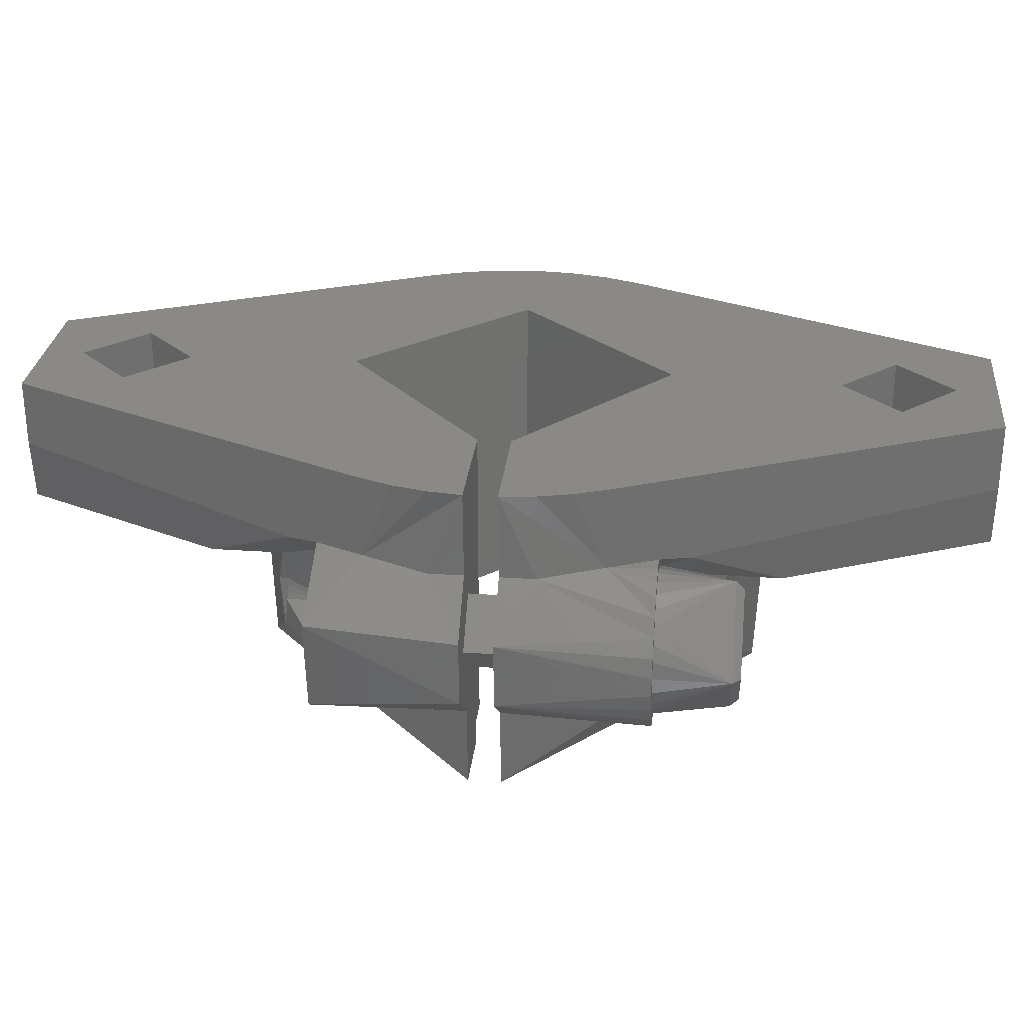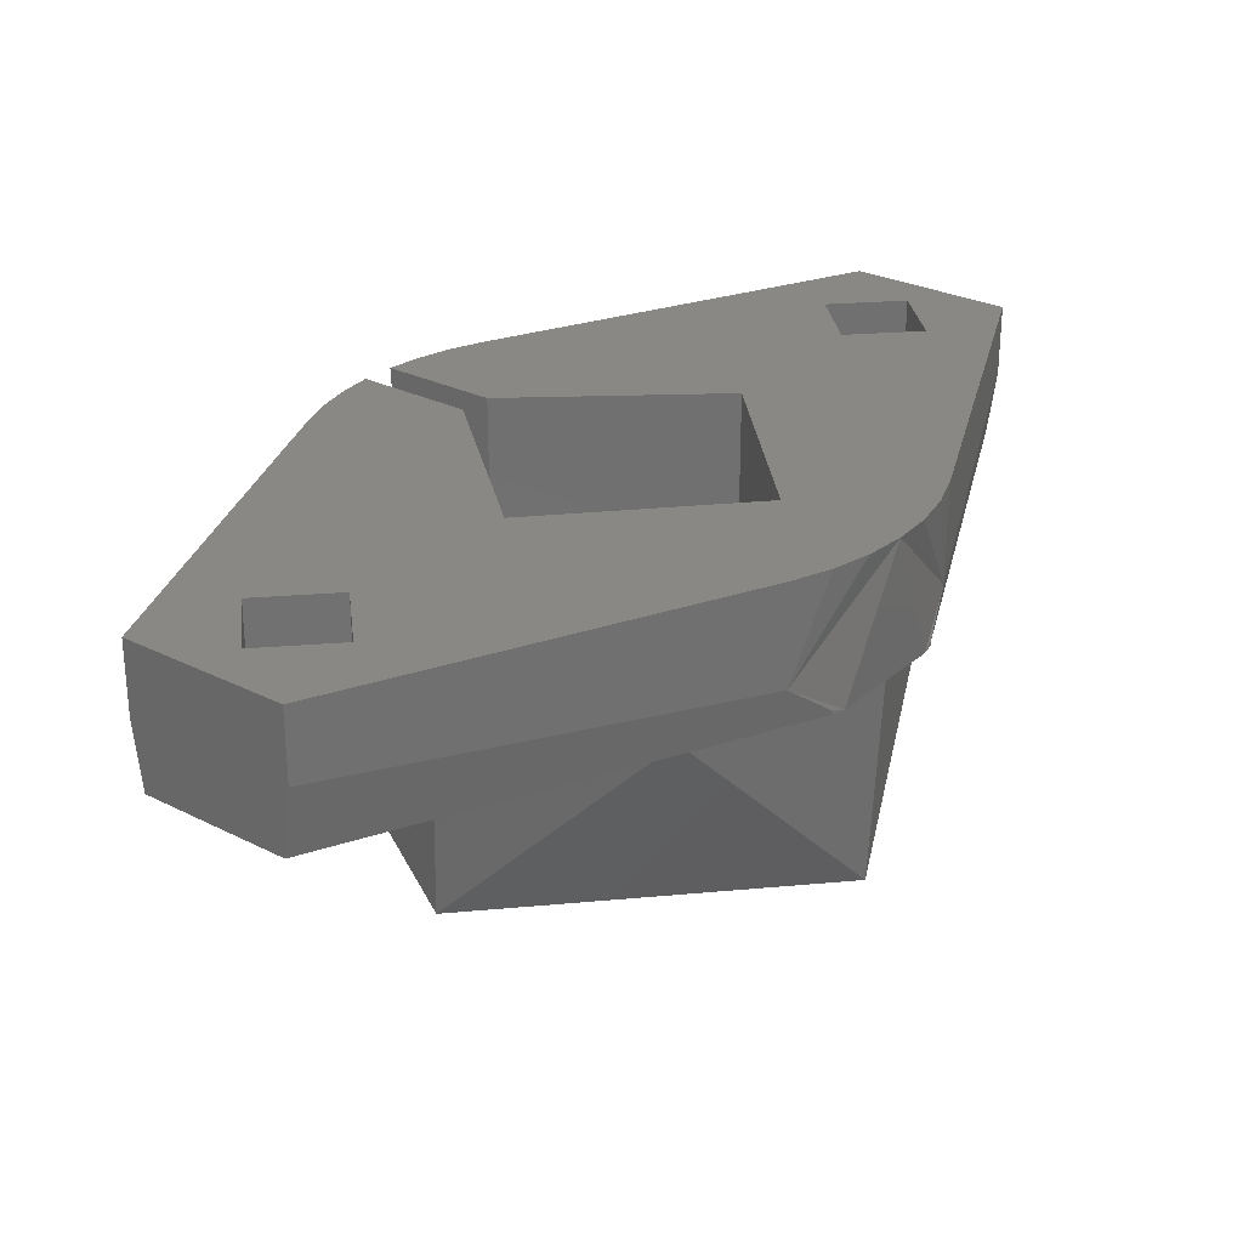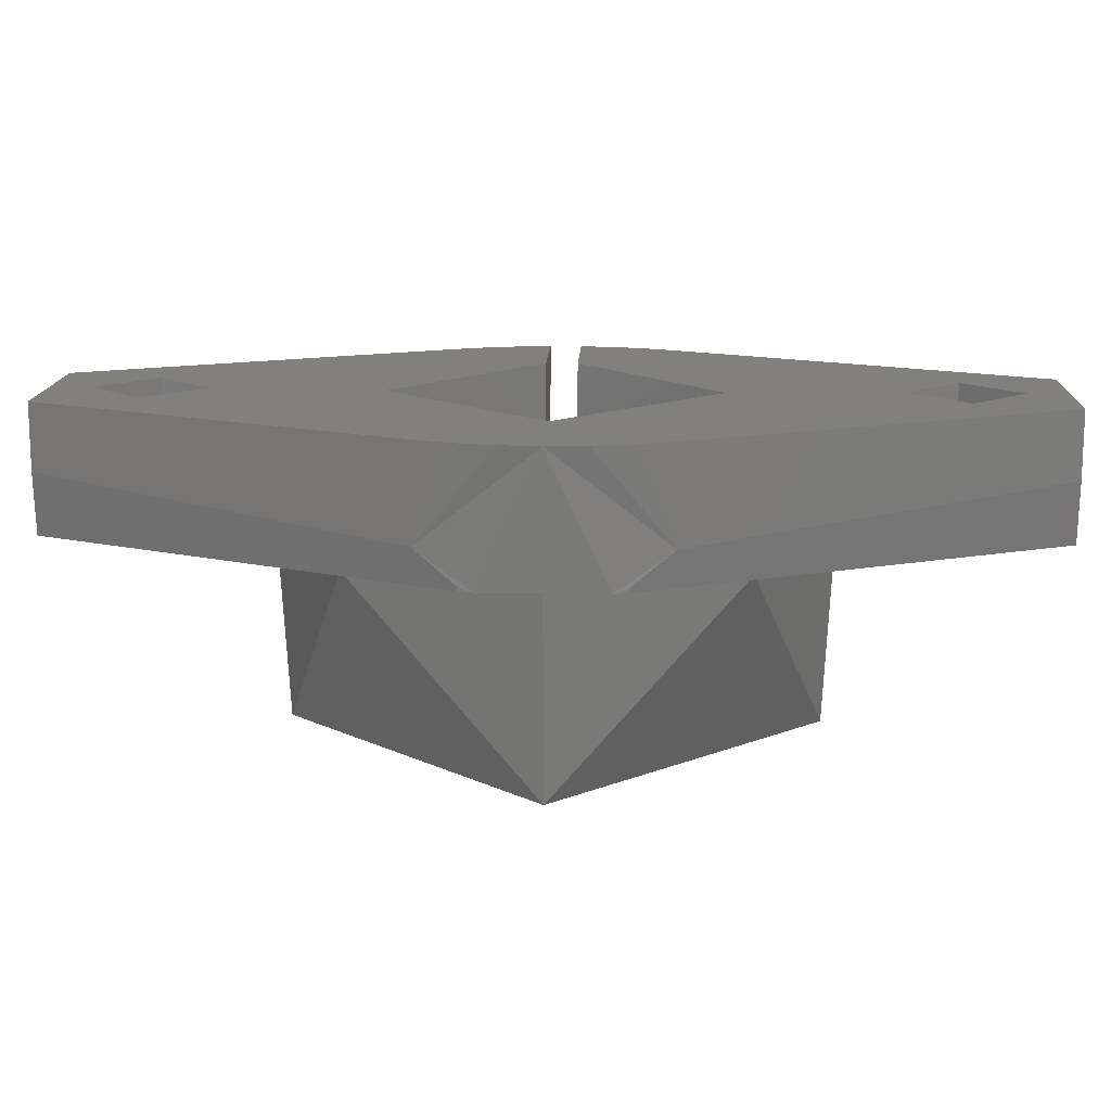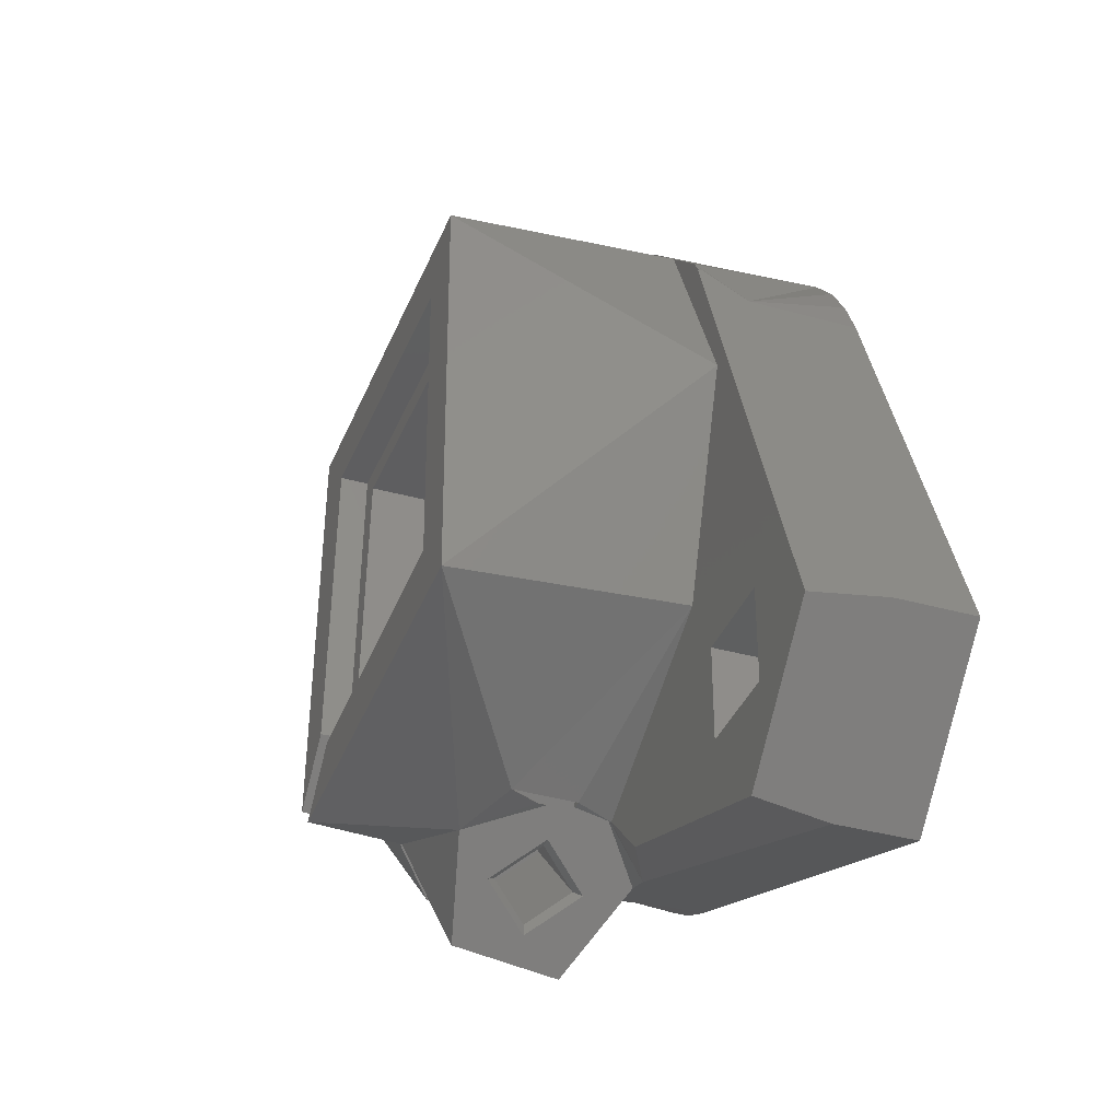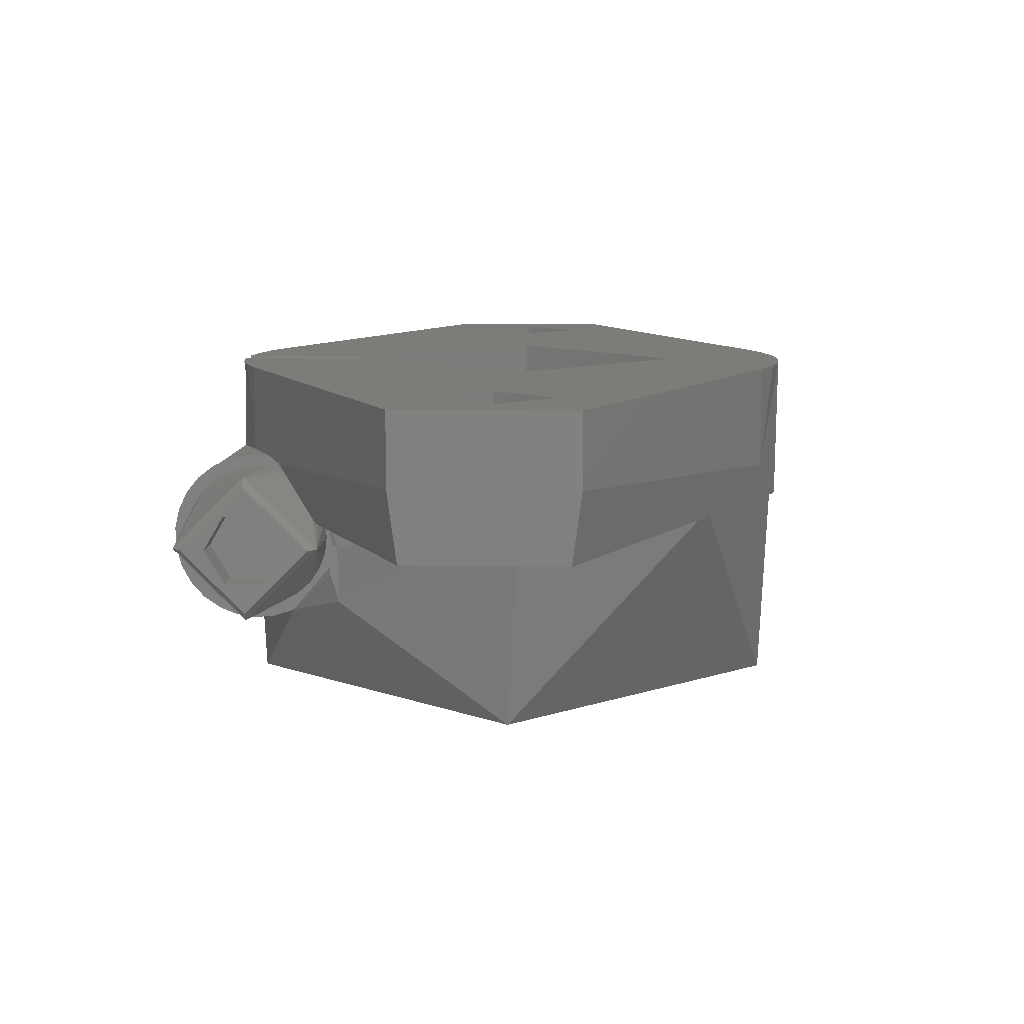
<metadata>
{"format":"stl","ext":"stl","renderer":"f3d","projection":"perspective","resolution":1024,"background":"white","views":[{"elev":28.0,"azim":51.0,"up":"+Z"},{"elev":27.6,"azim":172.8,"up":"+Z"},{"elev":13.8,"azim":-132.7,"up":"+Z"},{"elev":-36.5,"azim":-110.0,"up":"+Y"},{"elev":9.1,"azim":137.7,"up":"+Z"}]}
</metadata>
<code>
# stl→obj: 220 verts, 456 faces
v -0.1333 0.07044 1.576
v -0.1372 0.06168 1.576
v -0.1374 0.06186 1.571
v -0.1331 0.07433 1.579
v -0.1333 0.07489 1.577
v -0.1331 0.07435 1.579
v -0.1384 0.08411 1.571
v -0.1329 0.07422 1.583
v -0.1331 0.07491 1.581
v -0.1331 0.07504 1.581
v -0.1331 0.07478 1.581
v -0.133 0.07465 1.581
v -0.1385 0.08499 1.583
v -0.15 0.08903 1.583
v -0.1607 0.08376 1.571
v -0.1611 0.08418 1.583
v -0.166 0.07304 1.583
v -0.1611 0.06149 1.571
v -0.1619 0.06157 1.583
v -0.1518 0.0563 1.577
v -0.152 0.05615 1.581
v -0.1474 0.05629 1.576
v -0.1513 0.05612 1.579
v -0.1513 0.05614 1.579
v -0.1512 0.05594 1.583
v -0.1517 0.05611 1.581
v -0.1516 0.05609 1.581
v -0.1519 0.05613 1.581
v -0.1388 0.06045 1.571
v -0.1386 0.06026 1.576
v -0.1415 0.0811 1.571
v -0.1577 0.08075 1.571
v -0.1404 0.06487 1.571
v -0.1581 0.0645 1.571
v -0.1418 0.06346 1.571
v -0.1415 0.0811 1.572
v -0.1404 0.06487 1.572
v -0.1577 0.08075 1.572
v -0.1581 0.0645 1.572
v -0.1418 0.06346 1.572
v -0.1431 0.0647 1.591
v -0.1381 0.05972 1.591
v -0.1383 0.0599 1.585
v -0.1395 0.06113 1.583
v -0.1362 0.05783 1.583
v -0.1377 0.05936 1.581
v -0.1364 0.05799 1.578
v -0.1413 0.0629 1.581
v -0.1395 0.06113 1.578
v -0.1431 0.0647 1.572
v -0.1427 0.05164 1.583
v -0.1435 0.05649 1.586
v -0.1465 0.05537 1.586
v -0.1398 0.05838 1.585
v -0.1433 0.05221 1.577
v -0.1476 0.05653 1.581
v -0.1493 0.05816 1.579
v -0.1459 0.05477 1.578
v -0.1489 0.05776 1.583
v -0.1459 0.05477 1.583
v -0.1441 0.053 1.581
v -0.1512 0.05619 1.579
v -0.1513 0.05626 1.58
v -0.1514 0.05631 1.58
v -0.1514 0.05632 1.581
v -0.1484 0.05465 1.585
v -0.1542 0.05288 1.583
v -0.1516 0.05654 1.581
v -0.1516 0.05654 1.577
v -0.1688 0.053 1.583
v -0.1738 0.05439 1.583
v -0.1688 0.05795 1.583
v -0.1674 0.04807 1.583
v -0.164 0.08108 1.583
v -0.1642 0.08081 1.583
v -0.1642 0.08082 1.583
v -0.1639 0.053 1.583
v -0.1639 0.08134 1.583
v -0.1637 0.08159 1.583
v -0.1639 0.05795 1.583
v -0.1614 0.08446 1.591
v -0.1585 0.08678 1.583
v -0.1653 0.07839 1.585
v -0.163 0.08263 1.591
v -0.1643 0.08059 1.591
v -0.1653 0.07839 1.591
v -0.1688 0.05795 1.591
v -0.1741 0.05477 1.591
v -0.1688 0.053 1.591
v -0.1671 0.0477 1.591
v -0.1639 0.053 1.591
v -0.1568 0.06574 1.591
v -0.1639 0.05795 1.591
v -0.1565 0.07952 1.591
v -0.1575 0.08737 1.591
v -0.1596 0.08605 1.591
v -0.1553 0.08837 1.591
v -0.1435 0.05649 1.591
v -0.1427 0.07986 1.591
v -0.1415 0.05734 1.591
v -0.1397 0.05842 1.591
v -0.1354 0.06278 1.591
v -0.1417 0.06612 1.591
v -0.1367 0.06113 1.591
v -0.1349 0.09189 1.591
v -0.1349 0.08694 1.591
v -0.1343 0.06458 1.591
v -0.1334 0.0665 1.591
v -0.1317 0.09719 1.591
v -0.13 0.08694 1.591
v -0.13 0.09189 1.591
v -0.1247 0.09012 1.591
v -0.1417 0.06612 1.572
v -0.1427 0.07986 1.572
v -0.1565 0.07952 1.572
v -0.1568 0.06574 1.572
v -0.1369 0.06132 1.585
v -0.1381 0.06254 1.583
v -0.1399 0.06431 1.581
v -0.1348 0.05925 1.583
v -0.1363 0.06078 1.581
v -0.1381 0.06254 1.578
v -0.1349 0.0594 1.578
v -0.1353 0.06284 1.585
v -0.1315 0.06868 1.586
v -0.1323 0.06951 1.586
v -0.1334 0.0665 1.586
v -0.1307 0.06787 1.585
v -0.1299 0.06711 1.585
v -0.1293 0.06645 1.584
v -0.1287 0.06593 1.583
v -0.1284 0.06557 1.582
v -0.1282 0.06539 1.581
v -0.1282 0.06541 1.58
v -0.1284 0.06562 1.579
v -0.1288 0.06601 1.578
v -0.1294 0.06656 1.577
v -0.13 0.06724 1.576
v -0.1308 0.06801 1.576
v -0.1316 0.06883 1.576
v -0.1325 0.06965 1.576
v -0.1295 0.06666 1.578
v -0.13 0.0672 1.577
v -0.1291 0.06625 1.579
v -0.1307 0.06784 1.577
v -0.1288 0.06599 1.58
v -0.1314 0.06855 1.576
v -0.1287 0.0659 1.581
v -0.1321 0.06927 1.576
v -0.1288 0.06599 1.582
v -0.1328 0.06997 1.577
v -0.1291 0.06625 1.583
v -0.1334 0.07062 1.577
v -0.1295 0.06666 1.584
v -0.134 0.07116 1.578
v -0.13 0.0672 1.584
v -0.1307 0.06784 1.585
v -0.1351 0.0723 1.579
v -0.1346 0.07183 1.58
v -0.1344 0.07157 1.579
v -0.1314 0.06855 1.585
v -0.1347 0.07191 1.581
v -0.1321 0.06927 1.585
v -0.1346 0.07183 1.582
v -0.1328 0.06997 1.585
v -0.1334 0.07062 1.584
v -0.1347 0.07191 1.583
v -0.134 0.07116 1.584
v -0.1344 0.07157 1.583
v -0.1331 0.07429 1.579
v -0.1332 0.07436 1.58
v -0.1333 0.07441 1.58
v -0.1333 0.07442 1.581
v -0.1316 0.07142 1.585
v -0.1298 0.07728 1.583
v -0.1335 0.07464 1.577
v -0.1335 0.07464 1.581
v -0.1247 0.09012 1.587
v -0.1314 0.09682 1.583
v -0.1317 0.09719 1.587
v -0.125 0.09049 1.583
v -0.1553 0.08837 1.585
v -0.1578 0.08721 1.583
v -0.1578 0.08724 1.583
v -0.158 0.08709 1.583
v -0.1583 0.08693 1.583
v -0.1349 0.09189 1.583
v -0.1349 0.08694 1.583
v -0.13 0.09189 1.583
v -0.13 0.08694 1.583
v -0.1315 0.0751 1.581
v -0.1285 0.07209 1.585
v -0.1255 0.06909 1.581
v -0.1285 0.07209 1.576
v -0.1308 0.0751 1.581
v -0.1282 0.07244 1.577
v -0.1255 0.06979 1.581
v -0.1282 0.07244 1.584
v -0.1274 0.07163 1.579
v -0.1266 0.07081 1.581
v -0.129 0.07326 1.579
v -0.1274 0.07163 1.583
v -0.1298 0.07408 1.581
v -0.129 0.07326 1.583
v -0.1304 0.07185 1.579
v -0.1312 0.07266 1.581
v -0.1304 0.07185 1.583
v -0.1288 0.07021 1.583
v -0.128 0.0694 1.581
v -0.1288 0.07021 1.579
v -0.1671 0.0477 1.587
v -0.1741 0.05477 1.587
v -0.147 0.05653 1.581
v -0.1456 0.05507 1.579
v -0.1441 0.05361 1.581
v -0.1456 0.05507 1.583
v -0.1405 0.06014 1.583
v -0.142 0.0616 1.581
v -0.139 0.05868 1.581
v -0.1405 0.06014 1.579
f 1 2 3
f 4 1 5
f 6 1 4
f 7 1 3
f 7 5 1
f 8 9 10
f 8 11 9
f 8 12 11
f 13 10 5
f 13 5 7
f 13 8 10
f 14 13 7
f 15 14 7
f 16 14 15
f 17 16 15
f 18 17 15
f 19 17 18
f 20 19 18
f 21 19 20
f 22 23 24
f 22 24 20
f 22 20 18
f 25 26 27
f 25 28 26
f 25 21 28
f 25 19 21
f 29 22 18
f 30 22 29
f 31 15 7
f 32 15 31
f 33 31 7
f 34 15 32
f 3 33 7
f 18 34 35
f 18 15 34
f 29 18 35
f 36 33 37
f 36 31 33
f 38 32 31
f 38 31 36
f 39 34 32
f 39 32 38
f 40 35 34
f 40 34 39
f 41 42 43
f 44 43 45
f 44 41 43
f 46 44 45
f 47 46 45
f 48 41 44
f 49 46 47
f 30 49 47
f 40 30 29
f 40 48 49
f 40 49 30
f 35 40 29
f 50 41 48
f 50 48 40
f 51 52 53
f 54 52 51
f 45 43 54
f 45 54 51
f 47 51 55
f 47 45 51
f 30 55 22
f 30 47 55
f 56 57 22
f 58 56 22
f 59 57 56
f 55 58 22
f 60 59 56
f 61 58 55
f 53 59 60
f 51 60 61
f 51 53 60
f 51 61 55
f 62 23 22
f 57 63 62
f 57 64 63
f 57 65 64
f 57 62 22
f 25 27 65
f 59 25 65
f 59 65 57
f 66 67 25
f 66 25 59
f 53 66 59
f 27 68 65
f 26 68 27
f 28 68 26
f 21 68 28
f 63 62 62
f 63 69 62
f 68 63 64
f 68 69 63
f 65 68 64
f 62 62 24
f 23 62 24
f 24 69 20
f 24 62 69
f 20 68 21
f 20 69 68
f 70 71 72
f 73 71 70
f 17 72 71
f 74 75 76
f 77 73 70
f 78 75 74
f 79 75 78
f 19 80 72
f 19 72 17
f 16 17 75
f 16 75 79
f 67 77 80
f 67 73 77
f 67 80 19
f 25 67 19
f 71 75 17
f 81 16 79
f 81 82 16
f 76 74 76
f 76 78 74
f 76 79 78
f 83 79 76
f 81 79 83
f 84 81 83
f 85 84 83
f 86 85 83
f 87 88 89
f 90 89 88
f 86 88 87
f 91 89 90
f 92 87 93
f 92 86 87
f 94 81 84
f 94 84 85
f 94 85 86
f 94 95 96
f 94 96 81
f 94 86 92
f 97 95 94
f 98 93 91
f 98 92 93
f 98 91 90
f 41 92 98
f 99 97 94
f 100 41 98
f 101 41 100
f 42 41 101
f 102 103 104
f 105 97 99
f 105 99 106
f 107 103 102
f 108 99 103
f 108 103 107
f 108 106 99
f 109 97 105
f 110 106 108
f 111 109 105
f 112 111 110
f 112 110 108
f 112 109 111
f 99 113 103
f 99 114 113
f 94 115 114
f 94 114 99
f 92 116 115
f 92 115 94
f 41 50 116
f 41 116 92
f 117 104 103
f 118 117 103
f 119 118 103
f 120 118 121
f 120 117 118
f 113 119 103
f 37 122 119
f 37 119 113
f 2 122 37
f 123 121 122
f 123 120 121
f 123 122 2
f 3 37 33
f 3 2 37
f 113 36 37
f 114 36 113
f 38 114 115
f 38 115 116
f 38 36 114
f 39 116 50
f 39 50 40
f 39 38 116
f 117 124 104
f 120 124 117
f 125 126 127
f 128 125 127
f 129 128 127
f 130 127 124
f 130 129 127
f 131 124 120
f 131 130 124
f 132 131 120
f 133 132 120
f 134 120 123
f 134 133 120
f 135 134 123
f 136 135 123
f 137 123 2
f 137 136 123
f 138 137 2
f 139 138 2
f 140 139 2
f 141 140 2
f 1 141 2
f 142 136 137
f 143 137 138
f 143 142 137
f 144 135 136
f 144 136 142
f 145 138 139
f 145 143 138
f 146 134 135
f 146 135 144
f 147 139 140
f 147 145 139
f 148 133 134
f 148 134 146
f 149 140 141
f 149 147 140
f 150 133 148
f 132 133 150
f 151 149 141
f 1 151 141
f 152 132 150
f 131 132 152
f 153 151 1
f 154 131 152
f 130 131 154
f 155 153 1
f 156 130 154
f 129 130 156
f 157 129 156
f 128 129 157
f 158 155 1
f 158 159 160
f 158 160 155
f 161 128 157
f 162 159 158
f 125 128 161
f 163 125 161
f 164 162 158
f 126 125 163
f 126 163 165
f 166 126 165
f 167 164 158
f 167 126 166
f 167 166 168
f 167 168 169
f 167 169 164
f 170 158 1
f 6 170 1
f 171 158 170
f 172 158 171
f 173 167 158
f 173 158 172
f 8 173 12
f 8 167 173
f 174 126 167
f 174 167 8
f 175 174 8
f 171 170 170
f 171 170 176
f 177 172 171
f 177 171 176
f 173 172 177
f 9 177 10
f 11 177 9
f 12 173 177
f 12 177 11
f 177 176 5
f 10 177 5
f 176 170 4
f 5 176 4
f 4 170 6
f 4 170 170
f 174 178 112
f 174 112 108
f 126 174 108
f 127 126 108
f 104 124 127
f 102 104 127
f 107 102 127
f 108 107 127
f 178 179 180
f 178 180 109
f 178 109 112
f 181 179 178
f 182 183 184
f 179 182 180
f 179 183 182
f 184 185 186
f 184 184 185
f 82 184 186
f 182 184 82
f 95 97 182
f 96 95 182
f 81 182 82
f 81 96 182
f 183 16 82
f 183 82 186
f 183 186 185
f 183 185 184
f 14 16 183
f 187 13 14
f 188 13 187
f 179 187 14
f 189 187 179
f 175 8 13
f 175 188 190
f 175 13 188
f 181 190 189
f 181 189 179
f 181 175 190
f 183 179 14
f 178 175 181
f 178 174 175
f 184 183 184
f 106 187 105
f 106 188 187
f 110 190 188
f 110 188 106
f 111 189 190
f 111 190 110
f 105 187 189
f 105 189 111
f 180 182 97
f 180 97 109
f 191 169 168
f 191 164 169
f 191 162 164
f 192 156 154
f 192 157 156
f 192 161 157
f 192 163 161
f 192 165 163
f 192 166 165
f 192 168 166
f 192 191 168
f 193 144 142
f 193 146 144
f 193 148 146
f 193 150 148
f 193 152 150
f 193 154 152
f 193 192 154
f 194 153 155
f 194 151 153
f 194 149 151
f 194 147 149
f 194 145 147
f 194 143 145
f 194 142 143
f 194 193 142
f 191 159 162
f 191 160 159
f 191 155 160
f 191 194 155
f 194 191 195
f 194 195 196
f 193 196 197
f 193 194 196
f 192 197 198
f 192 193 197
f 191 198 195
f 191 192 198
f 199 197 196
f 200 197 199
f 201 199 196
f 202 197 200
f 195 203 201
f 195 204 203
f 195 201 196
f 198 202 204
f 198 204 195
f 198 197 202
f 205 203 206
f 205 201 203
f 207 205 206
f 208 209 210
f 208 210 205
f 208 205 207
f 199 201 205
f 210 199 205
f 209 199 210
f 209 200 199
f 208 200 209
f 208 202 200
f 204 202 208
f 207 204 208
f 206 204 207
f 206 203 204
f 118 119 48
f 118 48 44
f 121 44 46
f 121 118 44
f 122 46 49
f 122 121 46
f 119 49 48
f 119 122 49
f 100 98 52
f 101 100 52
f 42 52 54
f 42 101 52
f 53 52 98
f 66 53 98
f 90 66 98
f 211 66 90
f 67 211 73
f 66 211 67
f 212 73 211
f 212 211 90
f 212 90 88
f 71 73 212
f 83 71 212
f 75 71 83
f 76 75 83
f 86 212 88
f 83 212 86
f 76 75 76
f 54 43 42
f 89 72 87
f 89 70 72
f 91 77 70
f 91 70 89
f 93 80 77
f 93 77 91
f 87 72 80
f 87 80 93
f 58 213 56
f 58 214 213
f 61 215 214
f 61 214 58
f 60 216 215
f 60 215 61
f 56 213 216
f 56 216 60
f 217 213 218
f 217 216 213
f 219 215 216
f 219 216 217
f 220 214 215
f 220 215 219
f 218 213 214
f 218 214 220
f 218 220 219
f 217 218 219

</code>
